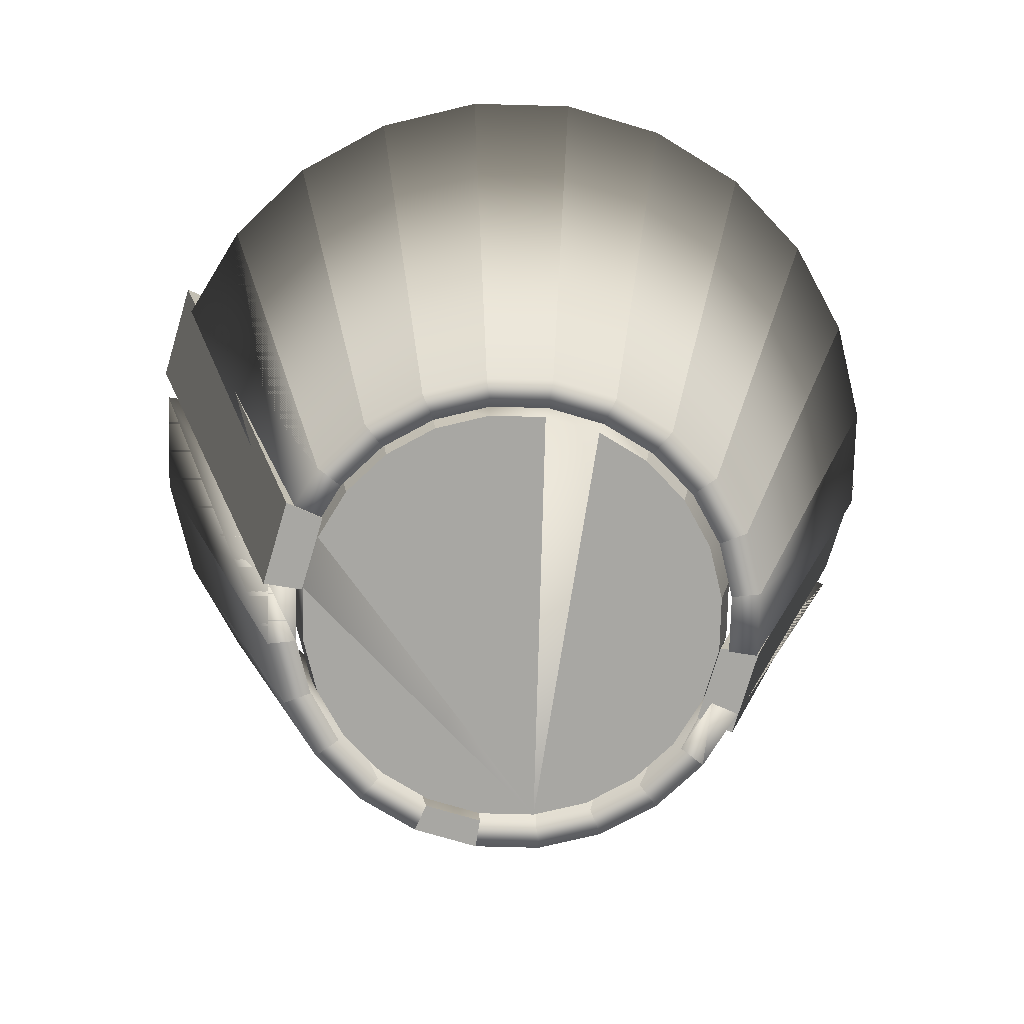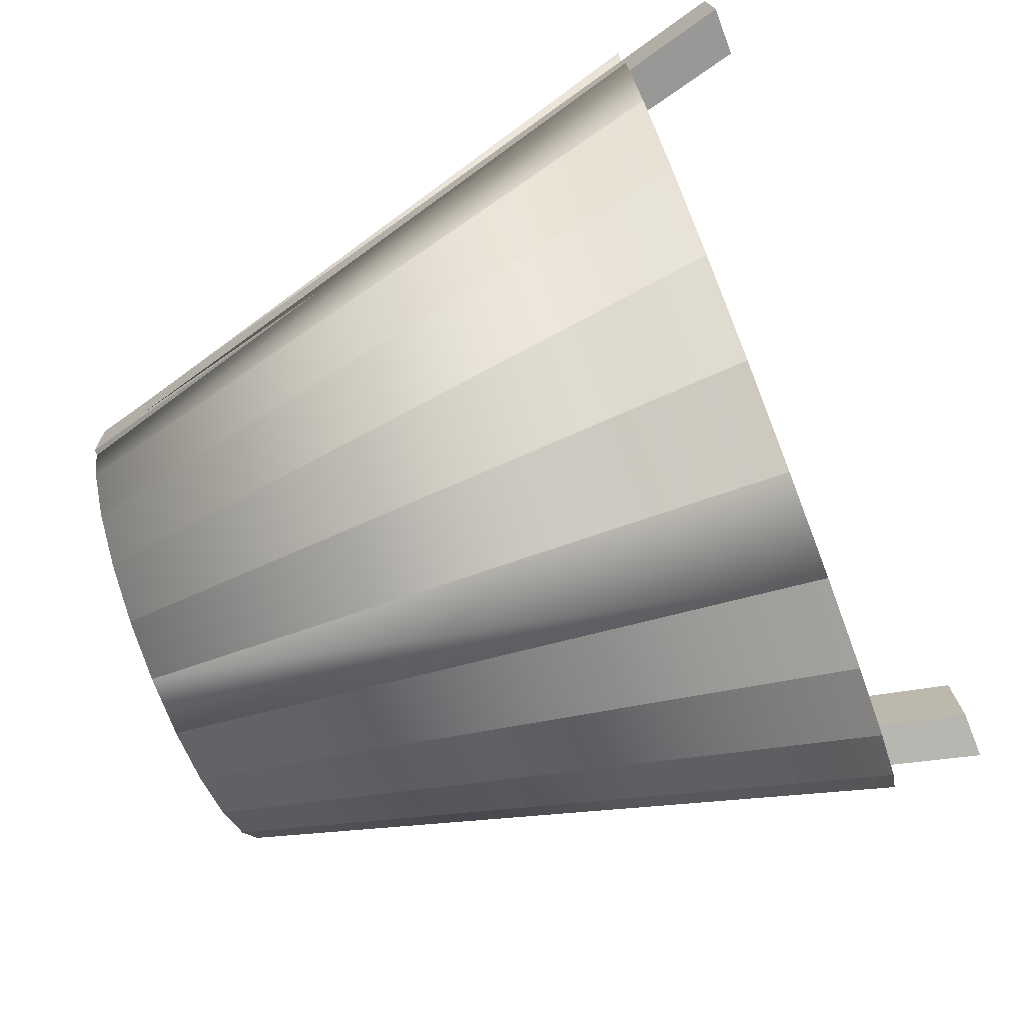
<metadata>
{"format":"obj","ext":"obj","renderer":"f3d","projection":"perspective","resolution":1024,"background":"white","views":[{"elev":-74.5,"azim":-12.0,"up":"+Y"},{"elev":-78.7,"azim":111.0,"up":"+Z"}]}
</metadata>
<code>
o #ID67.025
v 0.2366 0.5548 0.4709
v 0.2697 0.5548 0.5359
v 0.1144 0.5548 0.5909
v 0.09926 0.5548 0.5195
v 0.1287 -0.4451 0.2553
v 0.05954 -0.4451 0.3232
v 0.1474 -0.4451 0.2921
v 0.05096 -0.4451 0.2828
v 0.09926 0.5548 0.5195
v 0.1144 0.5548 0.5909
v 0.2366 0.5548 0.4709
v 0.2697 0.5548 0.5359
v 0.05096 -0.4451 0.2828
v 0.1287 -0.4451 0.2553
v 0.05954 -0.4451 0.3232
v 0.1474 -0.4451 0.2921
f 1 2 3
f 3 4 1
f 5 6 7
f 6 5 8
f 1 4 8 5
f 3 2 7 6
f 9 10 11
f 12 11 10
f 13 14 15
f 16 15 14
f 12 10 15 16
f 9 11 14 13
o #ID67.026
v 0.5553 0.711 -0.1478
v 0.6272 0.711 -0.1631
v 0.3337 -0.4445 -0.13
v 0.2792 -0.4445 -0.1184
v 0.5668 0.711 -0.00162
v 0.6402 0.711 0.002225
v 0.3436 -0.4445 -0.00465
v 0.2879 -0.4445 -0.007566
f 17 18 19 20
f 21 22 23 24
f 24 20 19 23
f 18 17 21 22
f 17 20 24 21
f 22 23 19 18
o #ID67.027
v -0.6737 0.711 -0.05466
v -0.6003 0.711 -0.05081
v -0.3211 -0.4472 -0.04485
v -0.3767 -0.4472 -0.04776
v -0.6607 0.711 0.1107
v -0.5888 0.711 0.09538
v -0.3124 -0.4472 0.06591
v -0.3668 -0.4472 0.07748
f 25 26 27 28
f 29 30 31 32
f 28 27 31 32
f 27 26 30 31
f 26 25 29 30
f 32 29 25 28
o #ID67.028
v 0.529 0.5548 -0.1422
v 0.6004 0.5548 -0.1574
v 0.3346 -0.4451 -0.1004
v 0.2942 -0.4451 -0.09177
v 0.6004 0.5548 -0.1574
v 0.529 0.5548 -0.1422
v 0.2942 -0.4451 -0.09177
v 0.3346 -0.4451 -0.1004
v 0.5454 0.5548 -0.3126
v 0.6004 0.5548 -0.1574
v 0.529 0.5548 -0.1422
v 0.4804 0.5548 -0.2795
v 0.3035 -0.4451 -0.1882
v 0.2942 -0.4451 -0.09177
v 0.3346 -0.4451 -0.1004
v 0.2667 -0.4451 -0.1695
v 0.4804 0.5548 -0.2795
v 0.529 0.5548 -0.1422
v 0.5454 0.5548 -0.3126
v 0.2667 -0.4451 -0.1695
v 0.3035 -0.4451 -0.1882
v 0.2942 -0.4451 -0.09177
f 33 34 35 36
f 37 38 39 40
f 41 42 43
f 43 44 41
f 45 46 47
f 46 45 48
f 43 42 47 46
f 44 43 46 48
f 42 41 45 47
f 49 50 51
f 52 53 54
f 51 50 54 53
f 50 49 52 54
o #ID67.029
v 0.4521 0.5548 -0.4484
v 0.5454 0.5548 -0.3126
v 0.4804 0.5548 -0.2795
v 0.3979 0.5548 -0.3995
v 0.2507 -0.4451 -0.2651
v 0.2667 -0.4451 -0.1695
v 0.3035 -0.4451 -0.1882
v 0.22 -0.4451 -0.2374
v 0.3979 0.5548 -0.3995
v 0.4804 0.5548 -0.2795
v 0.4521 0.5548 -0.4484
v 0.5454 0.5548 -0.3126
v 0.22 -0.4451 -0.2374
v 0.2507 -0.4451 -0.2651
v 0.2667 -0.4451 -0.1695
v 0.3035 -0.4451 -0.1882
f 55 56 57
f 57 58 55
f 59 60 61
f 60 59 62
f 58 57 60 62
f 56 55 59 61
f 63 64 65
f 66 65 64
f 67 68 69
f 70 69 68
f 65 66 70 68
f 64 63 67 69
o #ID67.030
v 0.4521 0.5548 -0.4484
v 0.3979 0.5548 -0.3995
v 0.2871 0.5548 -0.4941
v 0.3269 0.5548 -0.5553
v 0.2507 -0.4451 -0.2651
v 0.1573 -0.4451 -0.291
v 0.22 -0.4451 -0.2374
v 0.1798 -0.4451 -0.3256
v 0.3269 0.5548 -0.5553
v 0.2871 0.5548 -0.4941
v 0.4521 0.5548 -0.4484
v 0.3979 0.5548 -0.3995
v 0.1798 -0.4451 -0.3256
v 0.2507 -0.4451 -0.2651
v 0.1573 -0.4451 -0.291
v 0.22 -0.4451 -0.2374
f 71 72 73
f 73 74 71
f 75 76 77
f 76 75 78
f 71 74 78 75
f 73 72 77 76
f 79 80 81
f 82 81 80
f 83 84 85
f 86 85 84
f 82 80 85 86
f 79 81 84 83
o #ID67.031
v 0.3269 0.5548 -0.5553
v 0.2871 0.5548 -0.4941
v 0.1557 0.5548 -0.5568
v 0.1782 0.5548 -0.6262
v 0.1798 -0.4451 -0.3256
v 0.08289 -0.4451 -0.3265
v 0.1573 -0.4451 -0.291
v 0.09565 -0.4451 -0.3658
v 0.1782 0.5548 -0.6262
v 0.1557 0.5548 -0.5568
v 0.3269 0.5548 -0.5553
v 0.2871 0.5548 -0.4941
v 0.09565 -0.4451 -0.3658
v 0.1798 -0.4451 -0.3256
v 0.08289 -0.4451 -0.3265
v 0.1573 -0.4451 -0.291
f 87 88 89
f 89 90 87
f 91 92 93
f 92 91 94
f 89 88 93 92
f 87 90 94 91
f 95 96 97
f 98 97 96
f 99 100 101
f 102 101 100
f 95 97 100 99
f 98 96 101 102
o #ID67.032
v 0.1782 0.5548 -0.6262
v 0.1557 0.5548 -0.5568
v 0.01246 0.5548 -0.5834
v 0.01627 0.5548 -0.6562
v 0.09565 -0.4451 -0.3658
v 0.00182 -0.4451 -0.3415
v 0.08289 -0.4451 -0.3265
v 0.003982 -0.4451 -0.3828
v 0.01627 0.5548 -0.6562
v 0.01246 0.5548 -0.5834
v 0.1782 0.5548 -0.6262
v 0.1557 0.5548 -0.5568
v 0.003982 -0.4451 -0.3828
v 0.09565 -0.4451 -0.3658
v 0.00182 -0.4451 -0.3415
v 0.08289 -0.4451 -0.3265
f 103 104 105
f 105 106 103
f 107 108 109
f 108 107 110
f 103 106 110 107
f 105 104 109 108
f 111 112 113
f 114 113 112
f 115 116 117
f 118 117 116
f 111 113 116 115
f 114 112 117 118
o #ID67.033
v -0.1479 0.5548 -0.6433
v -0.1327 0.5548 -0.572
v -0.27 0.5548 -0.5233
v -0.3032 0.5548 -0.5883
v -0.08896 -0.4451 -0.3754
v -0.1581 -0.4451 -0.3075
v -0.08037 -0.4451 -0.335
v -0.1768 -0.4451 -0.3443
v -0.3032 0.5548 -0.5883
v -0.27 0.5548 -0.5233
v -0.1479 0.5548 -0.6433
v -0.1327 0.5548 -0.572
v -0.1768 -0.4451 -0.3443
v -0.08896 -0.4451 -0.3754
v -0.1581 -0.4451 -0.3075
v -0.08037 -0.4451 -0.335
f 119 120 121
f 121 122 119
f 123 124 125
f 124 123 126
f 119 122 126 123
f 121 120 125 124
f 127 128 129
f 130 129 128
f 131 132 133
f 134 133 132
f 127 129 132 131
f 130 128 133 134
o #ID67.034
v -0.27 0.5548 -0.5233
v -0.3901 0.5548 -0.4408
v -0.4389 0.5548 -0.4951
v -0.3032 0.5548 -0.5883
v -0.1581 -0.4451 -0.3075
v -0.2537 -0.4451 -0.2915
v -0.226 -0.4451 -0.2608
v -0.1768 -0.4451 -0.3443
v -0.3032 0.5548 -0.5883
v -0.4389 0.5548 -0.4951
v -0.27 0.5548 -0.5233
v -0.3901 0.5548 -0.4408
v -0.1768 -0.4451 -0.3443
v -0.1581 -0.4451 -0.3075
v -0.2537 -0.4451 -0.2915
v -0.226 -0.4451 -0.2608
f 135 136 137
f 137 138 135
f 139 140 141
f 140 139 142
f 138 137 140 142
f 136 135 139 141
f 143 144 145
f 146 145 144
f 147 148 149
f 150 149 148
f 144 143 147 149
f 145 146 150 148
o #ID67.035
v -0.3901 0.5548 -0.4408
v -0.4847 0.5548 -0.3301
v -0.5459 0.5548 -0.3698
v -0.4389 0.5548 -0.4951
v -0.226 -0.4451 -0.2608
v -0.3142 -0.4451 -0.2206
v -0.2796 -0.4451 -0.1981
v -0.2537 -0.4451 -0.2915
v -0.4389 0.5548 -0.4951
v -0.5459 0.5548 -0.3698
v -0.3901 0.5548 -0.4408
v -0.4847 0.5548 -0.3301
v -0.2537 -0.4451 -0.2915
v -0.226 -0.4451 -0.2608
v -0.3142 -0.4451 -0.2206
v -0.2796 -0.4451 -0.1981
f 151 152 153
f 153 154 151
f 155 156 157
f 156 155 158
f 152 151 155 157
f 154 153 156 158
f 159 160 161
f 162 161 160
f 163 164 165
f 166 165 164
f 160 159 163 165
f 161 162 166 164
o #ID67.036
v -0.4847 0.5548 -0.3301
v -0.5474 0.5548 -0.1986
v -0.6168 0.5548 -0.2212
v -0.5459 0.5548 -0.3698
v -0.2796 -0.4451 -0.1981
v -0.3544 -0.4451 -0.1365
v -0.3151 -0.4451 -0.1237
v -0.3142 -0.4451 -0.2206
v -0.5459 0.5548 -0.3698
v -0.6168 0.5548 -0.2212
v -0.4847 0.5548 -0.3301
v -0.5474 0.5548 -0.1986
v -0.3142 -0.4451 -0.2206
v -0.2796 -0.4451 -0.1981
v -0.3544 -0.4451 -0.1365
v -0.3151 -0.4451 -0.1237
f 167 168 169
f 169 170 167
f 171 172 173
f 172 171 174
f 168 167 171 173
f 170 169 172 174
f 175 176 177
f 178 177 176
f 179 180 181
f 182 181 180
f 177 178 182 180
f 176 175 179 181
o #ID67.037
v -0.6468 0.5548 -0.05923
v -0.5739 0.5548 -0.05542
v -0.3301 -0.4451 -0.04264
v -0.3714 -0.4451 -0.0448
v -0.5474 0.5548 -0.1986
v -0.5739 0.5548 -0.05542
v -0.6468 0.5548 -0.05923
v -0.6168 0.5548 -0.2212
v -0.3151 -0.4451 -0.1237
v -0.3714 -0.4451 -0.0448
v -0.3301 -0.4451 -0.04264
v -0.3544 -0.4451 -0.1365
v -0.6168 0.5548 -0.2212
v -0.6468 0.5548 -0.05923
v -0.5474 0.5548 -0.1986
v -0.3544 -0.4451 -0.1365
v -0.3151 -0.4451 -0.1237
v -0.3714 -0.4451 -0.0448
v -0.6468 0.5548 -0.05923
v -0.3714 -0.4451 -0.0448
f 183 184 185 186
f 187 188 189
f 189 190 187
f 191 192 193
f 192 191 194
f 188 187 191 193
f 190 189 192 194
f 189 188 193 192
f 195 196 197
f 198 199 200
f 197 196 200 199
f 196 195 198 200
l 201 202
o #ID67.038
v -0.6339 0.5548 0.105
v -0.5625 0.5548 0.08978
v -0.3236 -0.4451 0.03956
v -0.364 -0.4451 0.04814
v -0.5625 0.5548 0.08978
v -0.5139 0.5548 0.2271
v -0.5789 0.5548 0.2602
v -0.6339 0.5548 0.105
v -0.3236 -0.4451 0.03956
v -0.3329 -0.4451 0.136
v -0.2961 -0.4451 0.1173
v -0.364 -0.4451 0.04814
v -0.6339 0.5548 0.105
v -0.5789 0.5548 0.2602
v -0.5625 0.5548 0.08978
v -0.5139 0.5548 0.2271
v -0.364 -0.4451 0.04814
v -0.3236 -0.4451 0.03956
v -0.3329 -0.4451 0.136
v -0.2961 -0.4451 0.1173
v -0.5625 0.5548 0.08978
v -0.3236 -0.4451 0.03956
f 203 204 205 206
f 207 208 209
f 209 210 207
f 211 212 213
f 212 211 214
f 208 207 211 213
f 210 209 212 214
f 207 210 214 211
f 215 216 217
f 218 217 216
f 219 220 221
f 222 221 220
f 217 218 222 220
f 215 217 220 219
f 216 215 219 221
l 223 224
o #ID67.039
v -0.4314 0.5548 0.3471
v -0.4856 0.5548 0.3959
v -0.5789 0.5548 0.2602
v -0.5139 0.5548 0.2271
v -0.2494 -0.4451 0.1852
v -0.3329 -0.4451 0.136
v -0.2801 -0.4451 0.2129
v -0.2961 -0.4451 0.1173
v -0.5139 0.5548 0.2271
v -0.5789 0.5548 0.2602
v -0.4314 0.5548 0.3471
v -0.4856 0.5548 0.3959
v -0.2961 -0.4451 0.1173
v -0.2494 -0.4451 0.1852
v -0.3329 -0.4451 0.136
v -0.2801 -0.4451 0.2129
f 225 226 227
f 227 228 225
f 229 230 231
f 230 229 232
f 225 228 232 229
f 227 226 231 230
f 233 234 235
f 236 235 234
f 237 238 239
f 240 239 238
f 233 235 238 237
f 236 234 239 240
o #ID67.040
v -0.3206 0.5548 0.4417
v -0.3604 0.5548 0.5029
v -0.4856 0.5548 0.3959
v -0.4314 0.5548 0.3471
v -0.1867 -0.4451 0.2388
v -0.2801 -0.4451 0.2129
v -0.2092 -0.4451 0.2734
v -0.2494 -0.4451 0.1852
v -0.4314 0.5548 0.3471
v -0.4856 0.5548 0.3959
v -0.3206 0.5548 0.4417
v -0.3604 0.5548 0.5029
v -0.2494 -0.4451 0.1852
v -0.1867 -0.4451 0.2388
v -0.2801 -0.4451 0.2129
v -0.2092 -0.4451 0.2734
f 241 242 243
f 243 244 241
f 245 246 247
f 246 245 248
f 241 244 248 245
f 243 242 247 246
f 249 250 251
f 252 251 250
f 253 254 255
f 256 255 254
f 249 251 254 253
f 252 250 255 256
o #ID67.041
v -0.1892 0.5548 0.5044
v -0.2117 0.5548 0.5738
v -0.3604 0.5548 0.5029
v -0.3206 0.5548 0.4417
v -0.1123 -0.4451 0.2743
v -0.2092 -0.4451 0.2734
v -0.1251 -0.4451 0.3135
v -0.1867 -0.4451 0.2388
v -0.3206 0.5548 0.4417
v -0.3604 0.5548 0.5029
v -0.1892 0.5548 0.5044
v -0.2117 0.5548 0.5738
v -0.1867 -0.4451 0.2388
v -0.1123 -0.4451 0.2743
v -0.2092 -0.4451 0.2734
v -0.1251 -0.4451 0.3135
f 257 258 259
f 259 260 257
f 261 262 263
f 262 261 264
f 257 260 264 261
f 259 258 263 262
f 265 266 267
f 268 267 266
f 269 270 271
f 272 271 270
f 265 267 270 269
f 268 266 271 272
o #ID67.042
v -0.04594 0.5548 0.531
v -0.04976 0.5548 0.6038
v -0.2117 0.5548 0.5738
v -0.1892 0.5548 0.5044
v -0.03124 -0.4451 0.2893
v -0.1251 -0.4451 0.3135
v -0.0334 -0.4451 0.3305
v -0.1123 -0.4451 0.2743
v -0.1892 0.5548 0.5044
v -0.2117 0.5548 0.5738
v -0.04594 0.5548 0.531
v -0.04976 0.5548 0.6038
v -0.1123 -0.4451 0.2743
v -0.03124 -0.4451 0.2893
v -0.1251 -0.4451 0.3135
v -0.0334 -0.4451 0.3305
f 273 274 275
f 275 276 273
f 277 278 279
f 278 277 280
f 273 276 280 277
f 275 274 279 278
f 281 282 283
f 284 283 282
f 285 286 287
f 288 287 286
f 281 283 286 285
f 284 282 287 288
o #ID67.043
v 0.09926 0.5548 0.5195
v 0.1144 0.5548 0.5909
v -0.04976 0.5548 0.6038
v -0.04594 0.5548 0.531
v 0.05096 -0.4451 0.2828
v -0.0334 -0.4451 0.3305
v 0.05954 -0.4451 0.3232
v -0.03124 -0.4451 0.2893
v -0.04594 0.5548 0.531
v -0.04976 0.5548 0.6038
v 0.09926 0.5548 0.5195
v 0.1144 0.5548 0.5909
v -0.03124 -0.4451 0.2893
v 0.05096 -0.4451 0.2828
v -0.0334 -0.4451 0.3305
v 0.05954 -0.4451 0.3232
f 289 290 291
f 291 292 289
f 293 294 295
f 294 293 296
f 291 290 295 294
f 289 292 296 293
f 297 298 299
f 300 299 298
f 301 302 303
f 304 303 302
f 300 298 303 304
f 297 299 302 301
o #ID67.044
v 0.5404 0.5548 0.002984
v 0.6133 0.5548 0.006803
v 0.3419 -0.4451 -0.007418
v 0.3007 -0.4451 -0.00958
v 0.6133 0.5548 0.006803
v 0.5404 0.5548 0.002984
v 0.3007 -0.4451 -0.00958
v 0.3419 -0.4451 -0.007418
v 0.6133 0.5548 0.006803
v 0.5833 0.5548 0.1687
v 0.5139 0.5548 0.1462
v 0.5404 0.5548 0.002984
v 0.3419 -0.4451 -0.007418
v 0.2857 -0.4451 0.07149
v 0.3249 -0.4451 0.08425
v 0.3007 -0.4451 -0.00958
v 0.5404 0.5548 0.002984
v 0.5139 0.5548 0.1462
v 0.6133 0.5548 0.006803
v 0.5833 0.5548 0.1687
v 0.3007 -0.4451 -0.00958
v 0.3419 -0.4451 -0.007418
v 0.2857 -0.4451 0.07149
v 0.3249 -0.4451 0.08425
f 305 306 307 308
f 309 310 311 312
f 313 314 315
f 315 316 313
f 317 318 319
f 318 317 320
f 316 315 318 320
f 314 313 317 319
f 313 316 320 317
f 321 322 323
f 324 323 322
f 325 326 327
f 328 327 326
f 323 324 328 326
f 321 323 326 325
f 322 321 325 327
o #ID67.045
v 0.5833 0.5548 0.1687
v 0.5124 0.5548 0.3174
v 0.4512 0.5548 0.2777
v 0.5139 0.5548 0.1462
v 0.3249 -0.4451 0.08425
v 0.2502 -0.4451 0.1459
v 0.2848 -0.4451 0.1684
v 0.2857 -0.4451 0.07149
v 0.5139 0.5548 0.1462
v 0.4512 0.5548 0.2777
v 0.5833 0.5548 0.1687
v 0.5124 0.5548 0.3174
v 0.2857 -0.4451 0.07149
v 0.3249 -0.4451 0.08425
v 0.2502 -0.4451 0.1459
v 0.2848 -0.4451 0.1684
f 329 330 331
f 331 332 329
f 333 334 335
f 334 333 336
f 332 331 334 336
f 330 329 333 335
f 337 338 339
f 340 339 338
f 341 342 343
f 344 343 342
f 339 340 344 342
f 338 337 341 343
o #ID67.046
v 0.01627 0.5548 -0.6562
v 0.01246 0.5548 -0.5834
v 0.00182 -0.4451 -0.3415
v 0.003982 -0.4451 -0.3828
v -0.08037 -0.4451 -0.335
v -0.08896 -0.4451 -0.3754
v -0.1479 0.5548 -0.6433
v -0.1327 0.5548 -0.572
f 345 346 347 348
f 347 349 350 348
f 351 345 348 350
f 351 350 349 352
f 351 352 346 345
f 346 352 349 347
o #ID67.047
v 0.5124 0.5548 0.3174
v 0.4054 0.5548 0.4426
v 0.3566 0.5548 0.3884
v 0.4512 0.5548 0.2777
v 0.2848 -0.4451 0.1684
v 0.1966 -0.4451 0.2086
v 0.2243 -0.4451 0.2393
v 0.2502 -0.4451 0.1459
v 0.4512 0.5548 0.2777
v 0.3566 0.5548 0.3884
v 0.5124 0.5548 0.3174
v 0.4054 0.5548 0.4426
v 0.2502 -0.4451 0.1459
v 0.2848 -0.4451 0.1684
v 0.1966 -0.4451 0.2086
v 0.2243 -0.4451 0.2393
f 353 354 355
f 355 356 353
f 357 358 359
f 358 357 360
f 354 353 357 359
f 356 355 358 360
f 361 362 363
f 364 363 362
f 365 366 367
f 368 367 366
f 363 364 368 366
f 362 361 365 367
o #ID67.048
v 0.4054 0.5548 0.4426
v 0.2697 0.5548 0.5359
v 0.2366 0.5548 0.4709
v 0.3566 0.5548 0.3884
v 0.2243 -0.4451 0.2393
v 0.1287 -0.4451 0.2553
v 0.1474 -0.4451 0.2921
v 0.1966 -0.4451 0.2086
v 0.3566 0.5548 0.3884
v 0.2366 0.5548 0.4709
v 0.4054 0.5548 0.4426
v 0.2697 0.5548 0.5359
v 0.1966 -0.4451 0.2086
v 0.2243 -0.4451 0.2393
v 0.1287 -0.4451 0.2553
v 0.1474 -0.4451 0.2921
f 369 370 371
f 371 372 369
f 373 374 375
f 374 373 376
f 370 369 373 375
f 372 371 374 376
f 377 378 379
f 380 379 378
f 381 382 383
f 384 383 382
f 379 380 384 382
f 378 377 381 383
o #ID17.002
v 0.2683 -0.3716 -0.1714
v 0.2533 -0.4482 -0.1638
v 0.2085 -0.4482 -0.229
v 0.221 -0.3716 -0.2403
v 0.3027 -0.3716 -0.009474
v 0.286 -0.4482 -0.01035
v 0.2797 -0.4482 -0.08924
v 0.2962 -0.3716 -0.09272
v -0.08325 -0.3716 -0.3391
v -0.162 -0.3716 -0.3112
v -0.2308 -0.3716 -0.2639
v -0.285 -0.3716 -0.2004
v -0.321 -0.3716 -0.1251
v -0.3362 -0.3716 -0.04296
v -0.3296 -0.3716 0.04029
v -0.3018 -0.3716 0.119
v -0.2545 -0.3716 0.1878
v -0.191 -0.3716 0.2421
v -0.1156 -0.3716 0.278
v -0.03349 -0.3716 0.2932
v 0.04976 -0.3716 0.2867
v 0.1285 -0.3716 0.2588
v 0.1973 -0.3716 0.2115
v 0.2515 -0.3716 0.148
v 0.2875 -0.3716 0.07264
v 0.1575 -0.3716 -0.2945
v 0.08211 -0.3716 -0.3304
v -2.009e-06 -0.3716 -0.3457
v 0.1483 -0.4482 -0.2804
v 0.07692 -0.4482 -0.3145
v 0.2715 -0.4482 0.06745
v 0.2375 -0.4482 0.1389
v 0.1861 -0.4482 0.199
v 0.1209 -0.4482 0.2439
v 0.04628 -0.4482 0.2703
v -0.03261 -0.4482 0.2765
v -0.1104 -0.4482 0.2621
v -0.1818 -0.4482 0.228
v -0.242 -0.4482 0.1766
v -0.2868 -0.4482 0.1114
v -0.3132 -0.4482 0.0368
v -0.3194 -0.4482 -0.04208
v -0.305 -0.4482 -0.1199
v -0.271 -0.4482 -0.1913
v -0.2196 -0.4482 -0.2515
v -0.1544 -0.4482 -0.2963
v -0.07976 -0.4482 -0.3227
v -0.0008803 -0.4482 -0.3289
f 385 386 387 388
f 389 390 391 392
f 393 394 395
f 393 395 396
f 393 396 397
f 393 397 398
f 393 398 399
f 393 399 400
f 393 400 401
f 393 401 402
f 393 402 403
f 393 404 405
f 393 405 406
f 393 406 407
f 393 407 408
f 393 408 409
f 393 409 389
f 393 389 392
f 393 392 385
f 393 385 388
f 393 388 410
f 393 410 411
f 393 411 412
f 388 387 413 410
f 414 413 387
f 414 387 386
f 414 386 391
f 414 391 390
f 414 390 415
f 414 415 416
f 414 416 417
f 414 417 418
f 414 418 419
f 414 420 421
f 414 421 422
f 414 423 424
f 414 424 425
f 414 426 427
f 414 427 428
f 414 428 429
f 414 429 430
f 414 430 431
f 414 431 432
f 409 415 390 389
f 424 400 399 425
f 431 393 412 432
f 422 402 401 423
f 392 391 386 385
f 428 396 395 429
f 406 418 417 407
f 429 395 394 430
f 414 432 412 411
f 423 401 400 424
f 410 413 414 411
f 393 403 404
f 408 416 415 409
f 421 403 402 422
f 420 404 403 421
f 430 394 393 431
f 419 405 420
f 398 397 427 426
f 414 419 420
f 414 422 423
f 414 425 426
f 405 419 418 406
f 425 399 398 426
f 427 397 396 428
f 407 417 416 408
f 404 420 405

</code>
